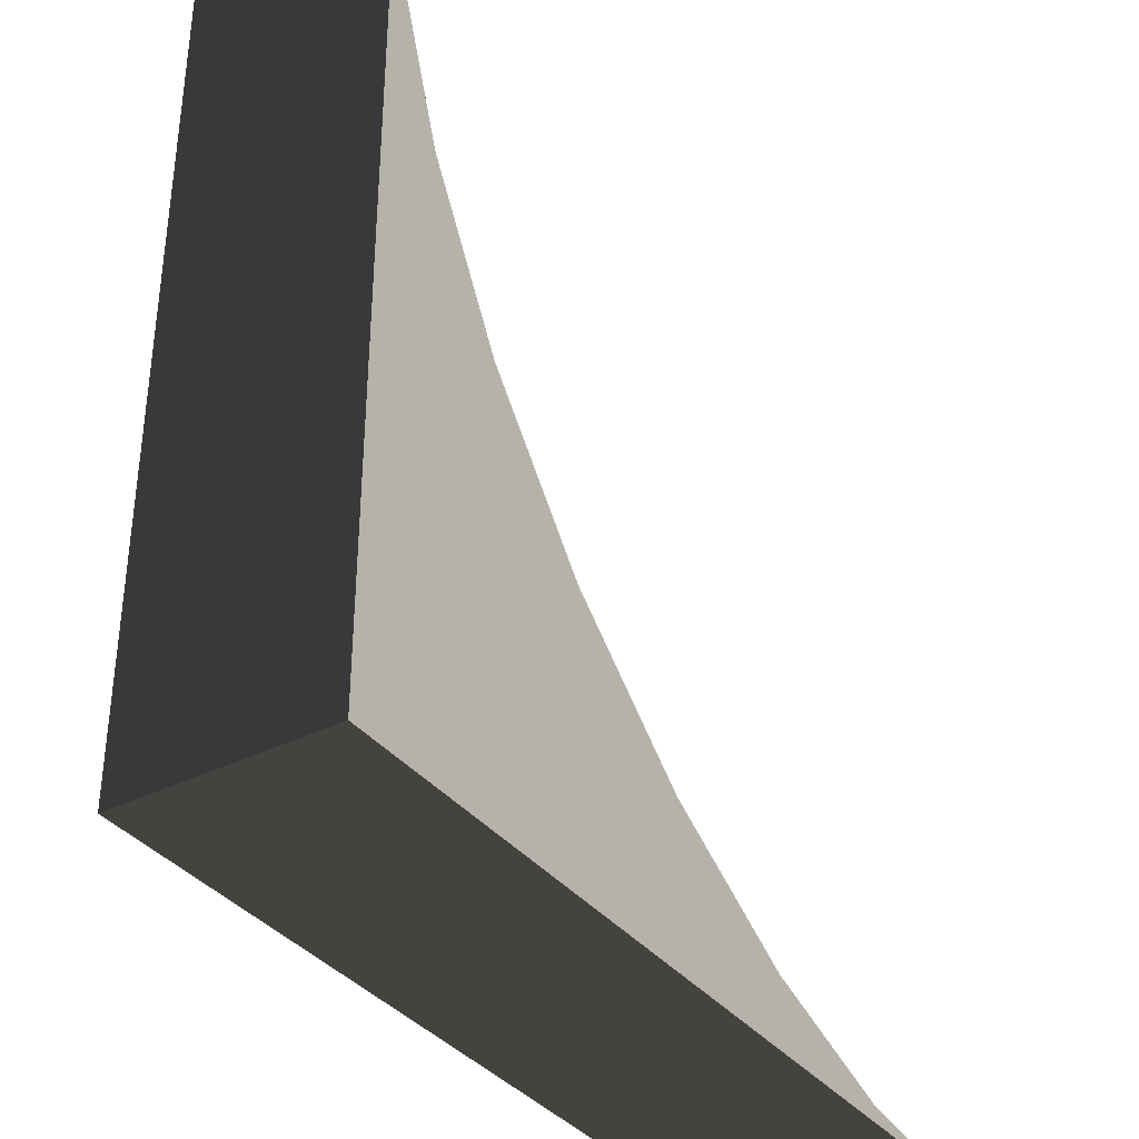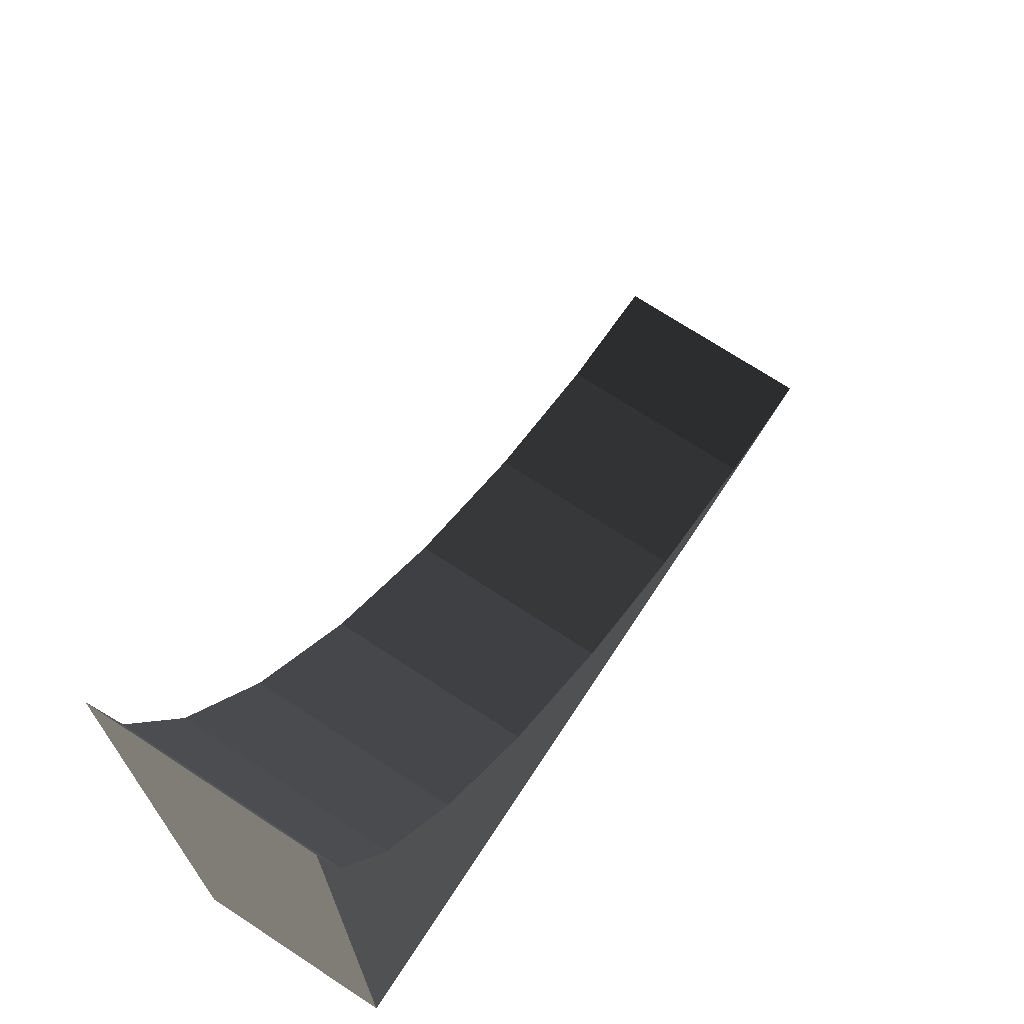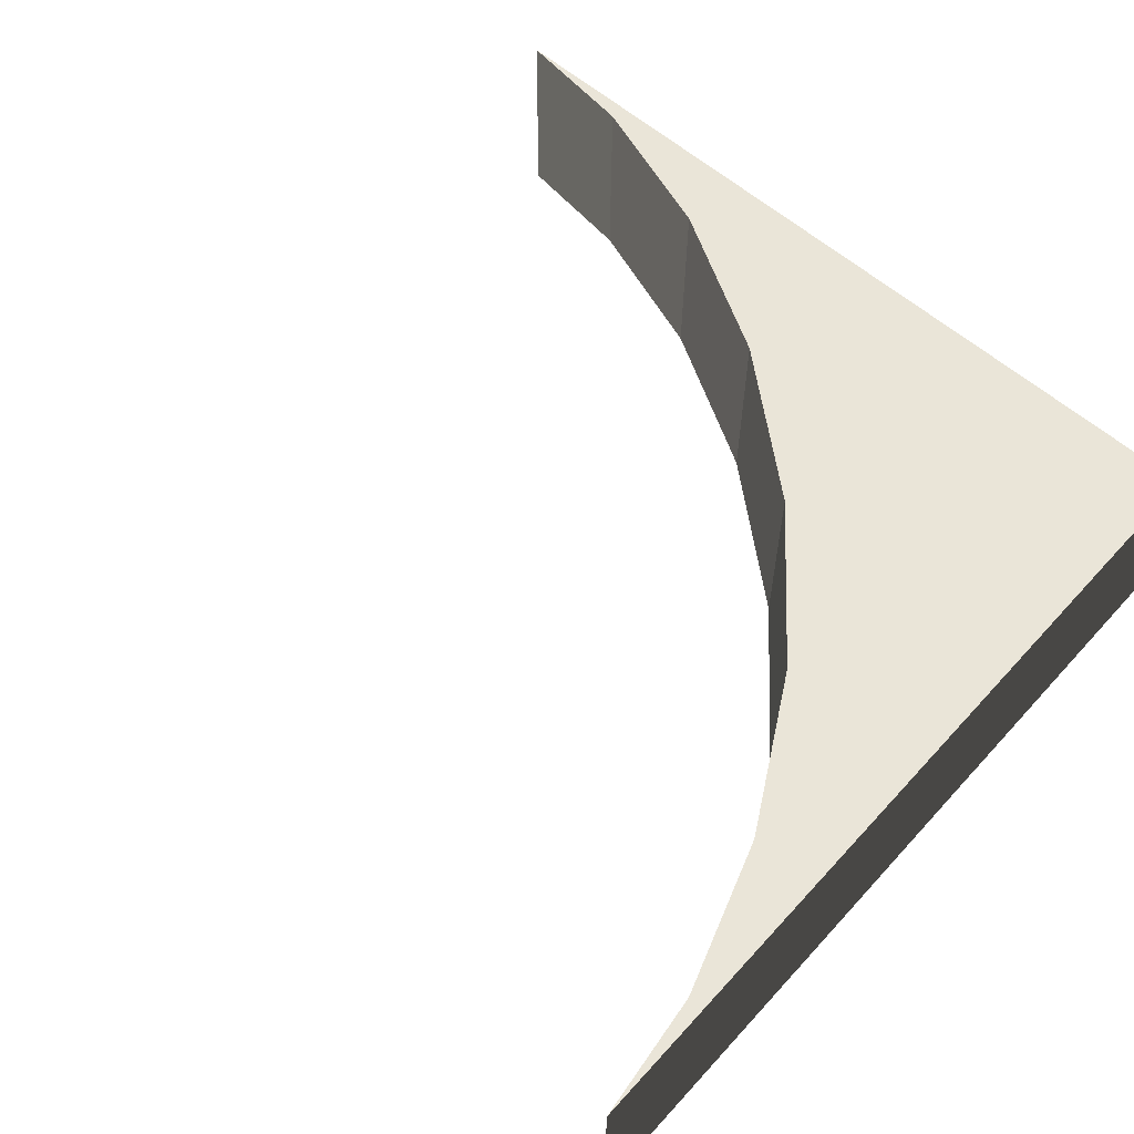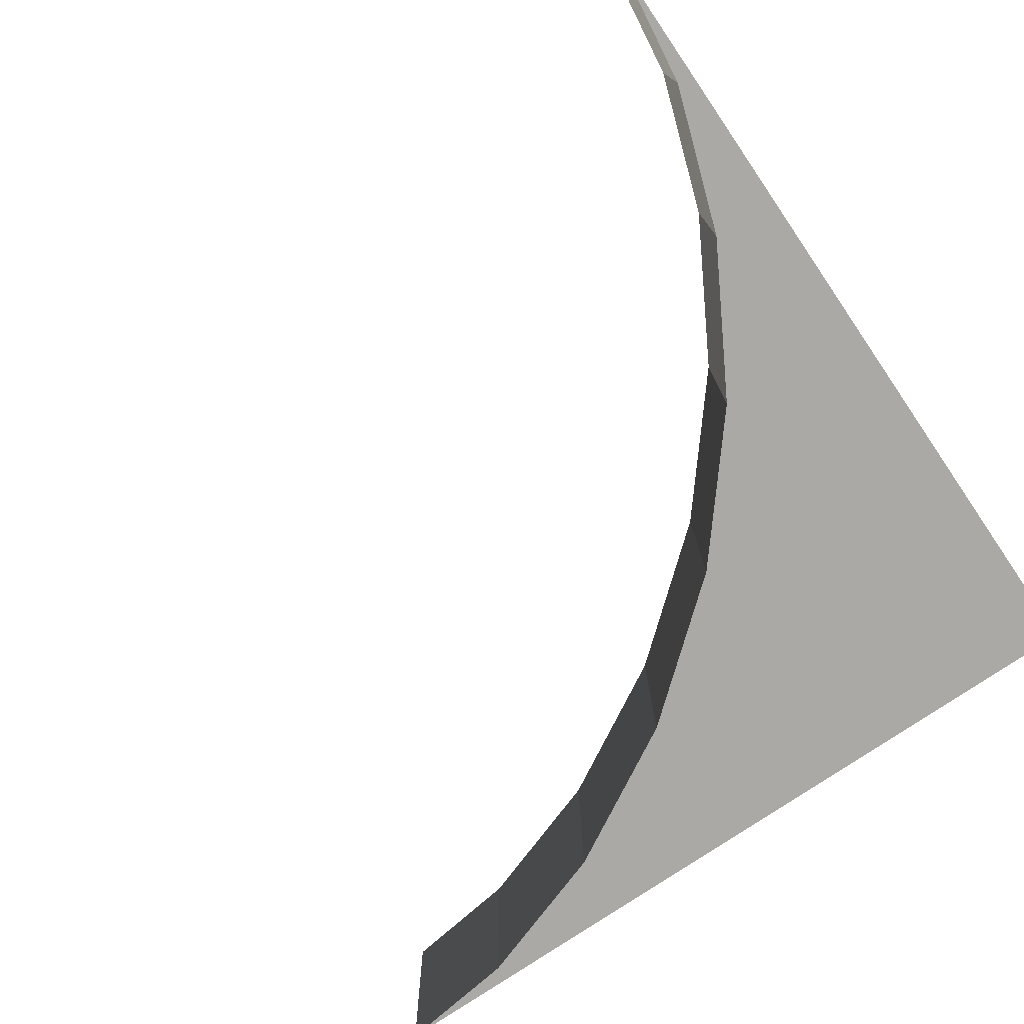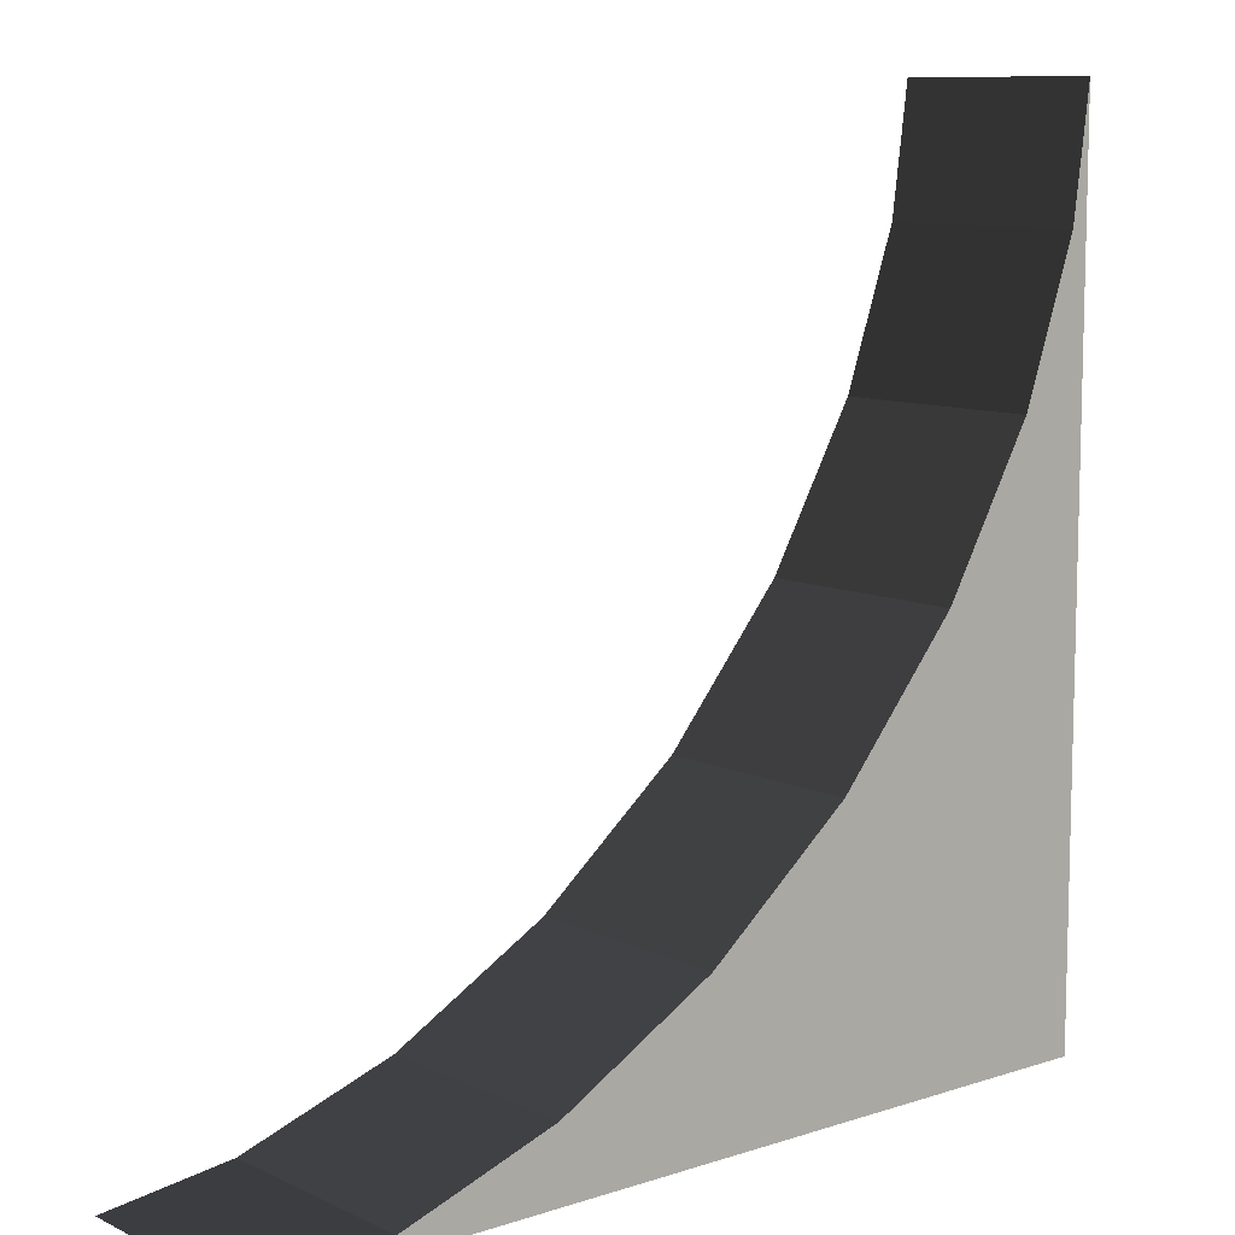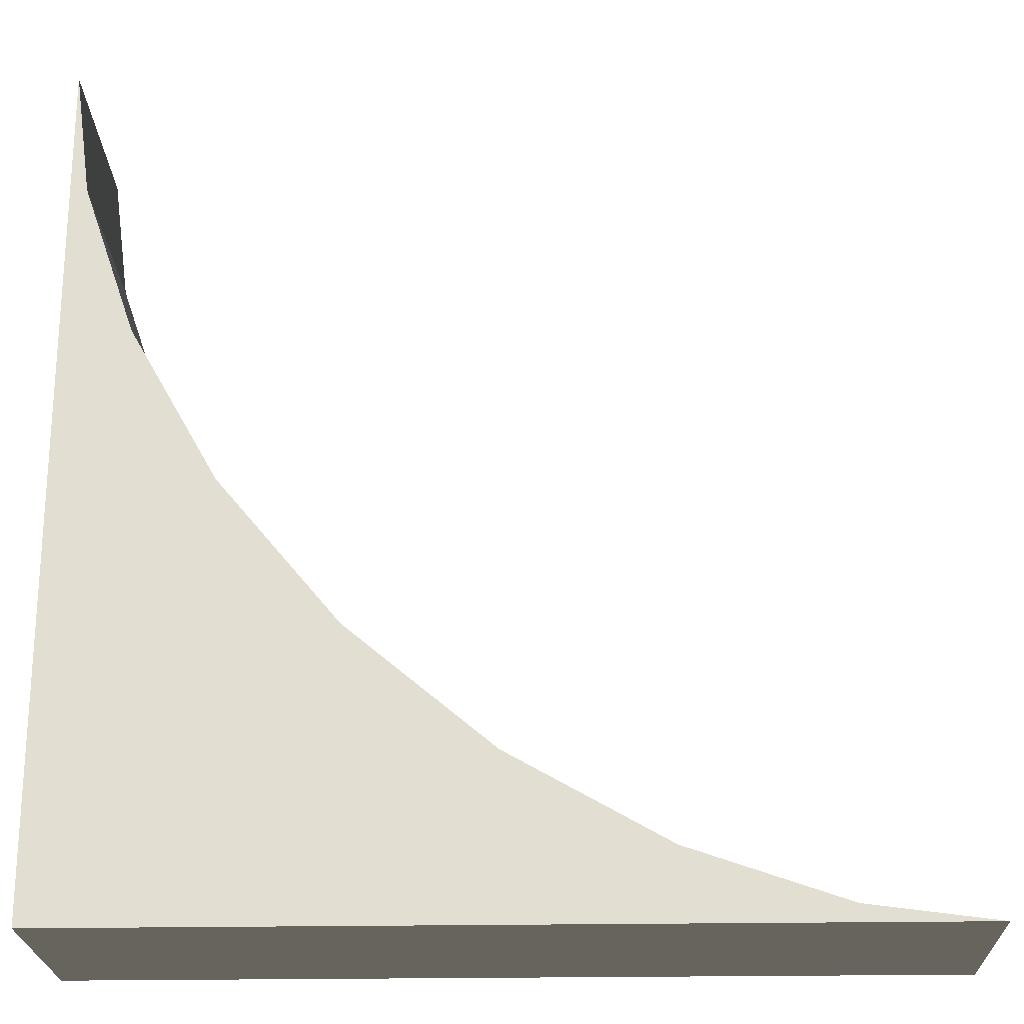
<metadata>
{"format":"obj","ext":"obj","renderer":"f3d","projection":"perspective","resolution":1024,"background":"white","views":[{"elev":-36.3,"azim":123.1,"up":"+Z"},{"elev":71.1,"azim":123.3,"up":"+Z"},{"elev":59.4,"azim":41.8,"up":"+Y"},{"elev":-75.5,"azim":34.4,"up":"+Y"},{"elev":9.7,"azim":-40.0,"up":"+Z"},{"elev":-22.7,"azim":-178.2,"up":"+Z"}]}
</metadata>
<code>
v -1.203 0 -0.461
v -1.5 -0.5 -0.5
v -1.5 0 -0.5
v -1.203 -0.5 -0.461
v -0.844 0 -0.338
v -0.844 -0.5 -0.338
v -0.481 0 -0.133
v -0.481 -0.5 -0.133
v -0.146 0 0.146
v -0.146 -0.5 0.146
v 0.133 0 0.481
v 0.133 -0.5 0.481
v 0.338 0 0.844
v 0.338 -0.5 0.844
v 0.461 0 1.203
v 0.461 -0.5 1.203
v 0.5 0 1.5
v 0.5 -0.5 1.5
v 0.5 0 -0.5
v 0.5 -0.5 -0.5
g 1
f 19 20 3
f 2 3 20
g 2
f 17 18 19
f 20 19 18
g 3
f 3 2 1
f 4 1 2
f 1 4 5
f 6 5 4
f 5 6 7
f 8 7 6
f 7 8 9
f 10 9 8
f 9 10 11
f 12 11 10
f 11 12 13
f 14 13 12
f 13 14 15
f 16 15 14
f 15 16 17
f 18 17 16
g 4
f 19 3 1
g 5
f 19 3 1
f 19 1 5
f 19 5 7
f 19 7 9
f 19 9 11
f 19 11 13
f 19 13 15
f 19 15 17
g 6
f 2 20 4
f 4 20 6
f 6 20 8
f 8 20 10
f 10 20 12
f 12 20 14
f 14 20 16
f 16 20 18

</code>
